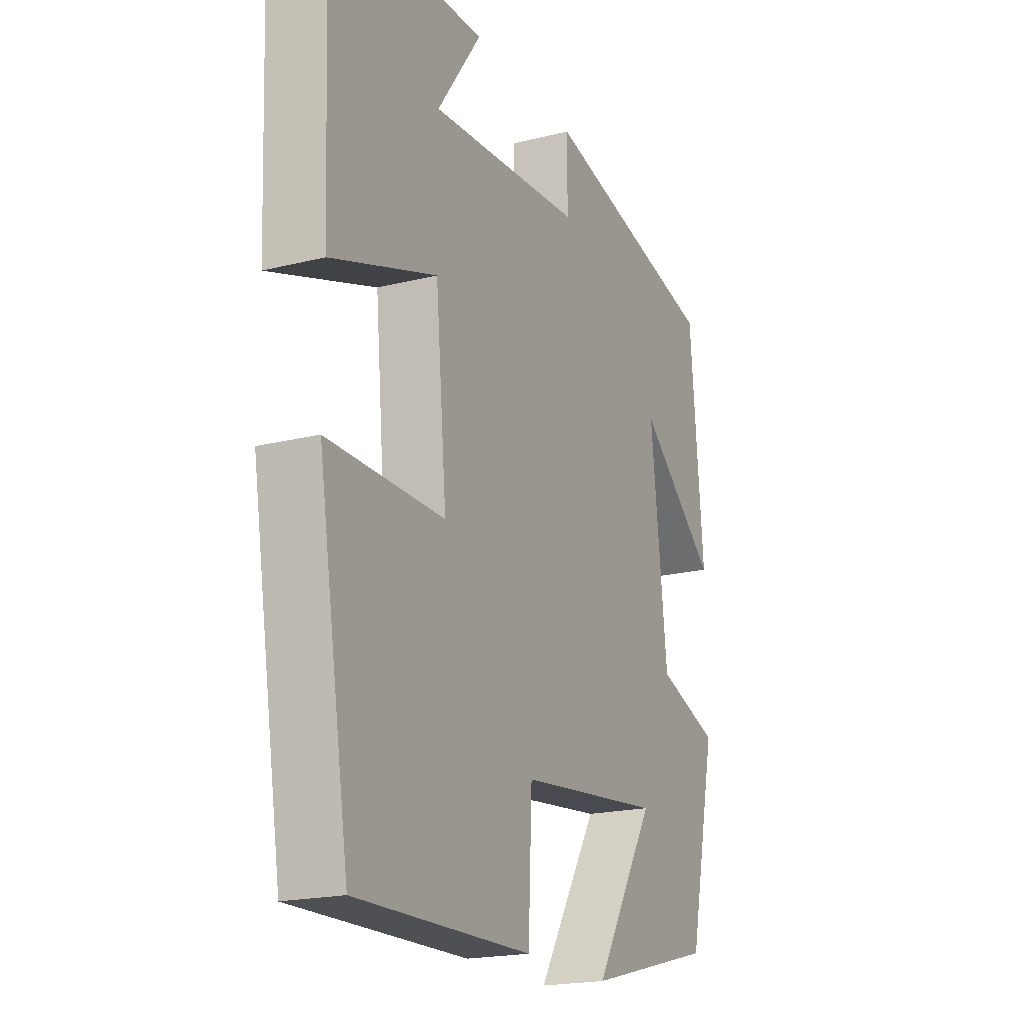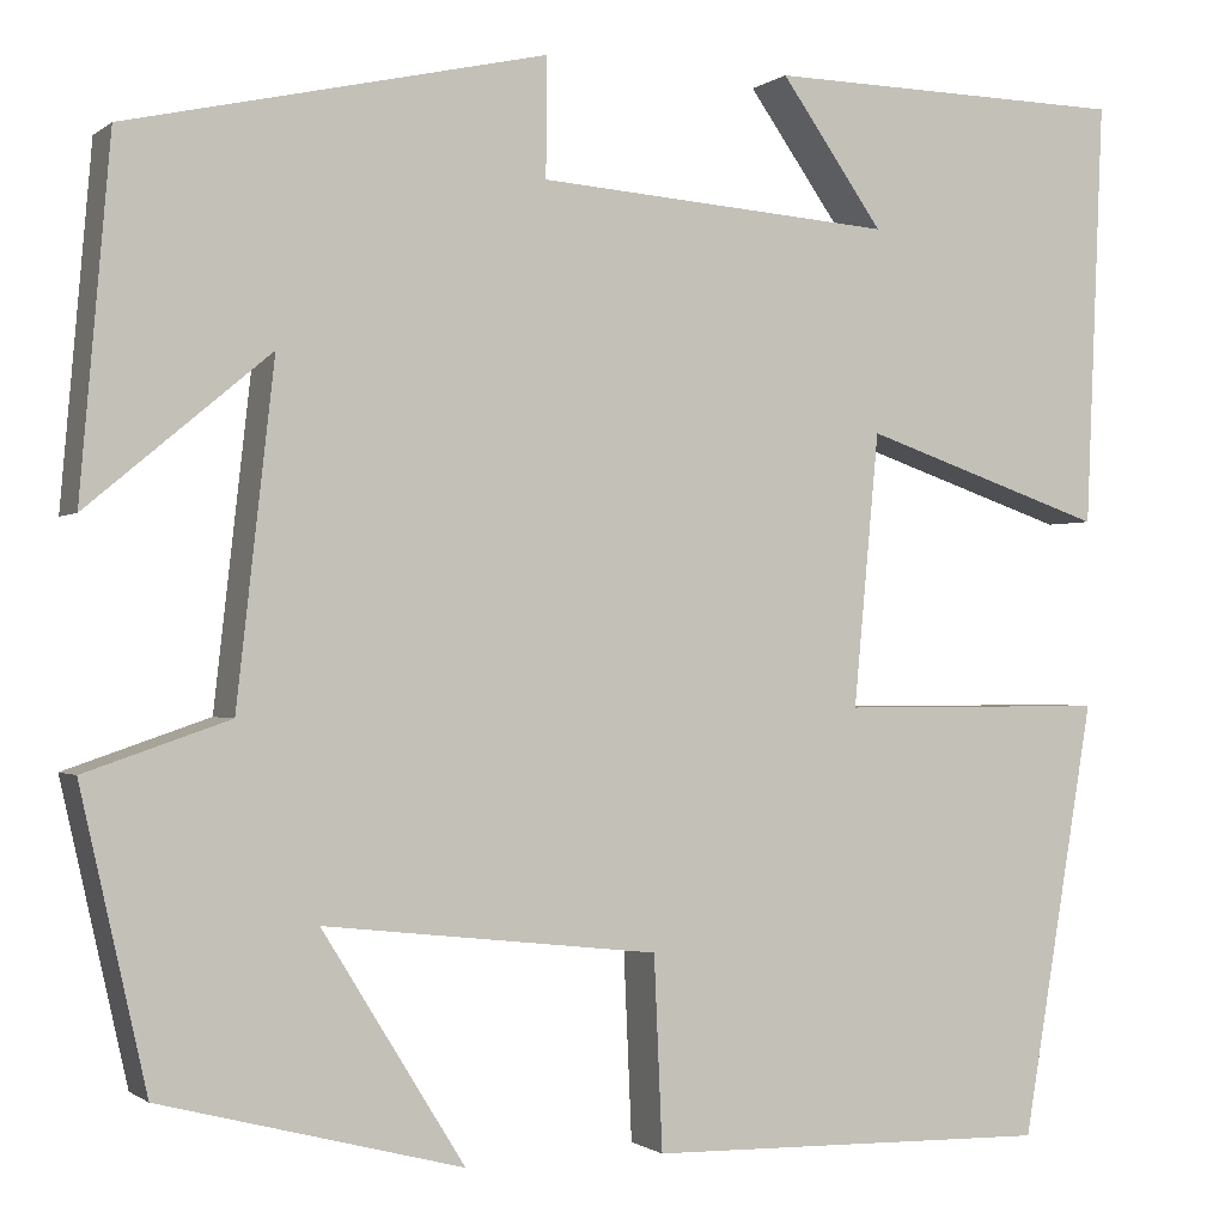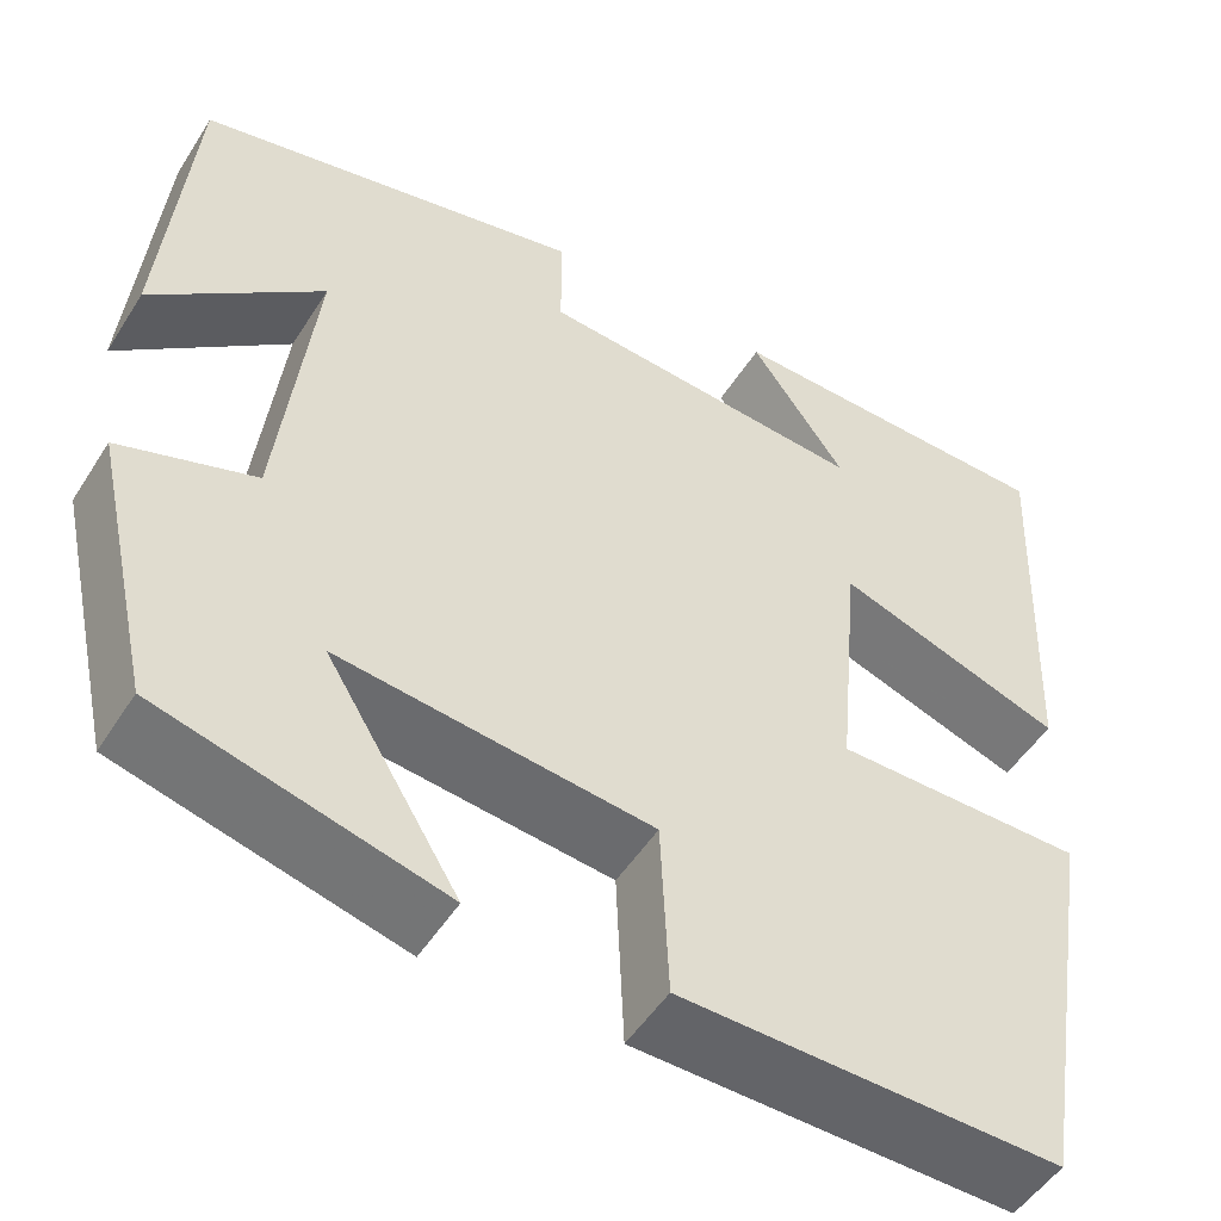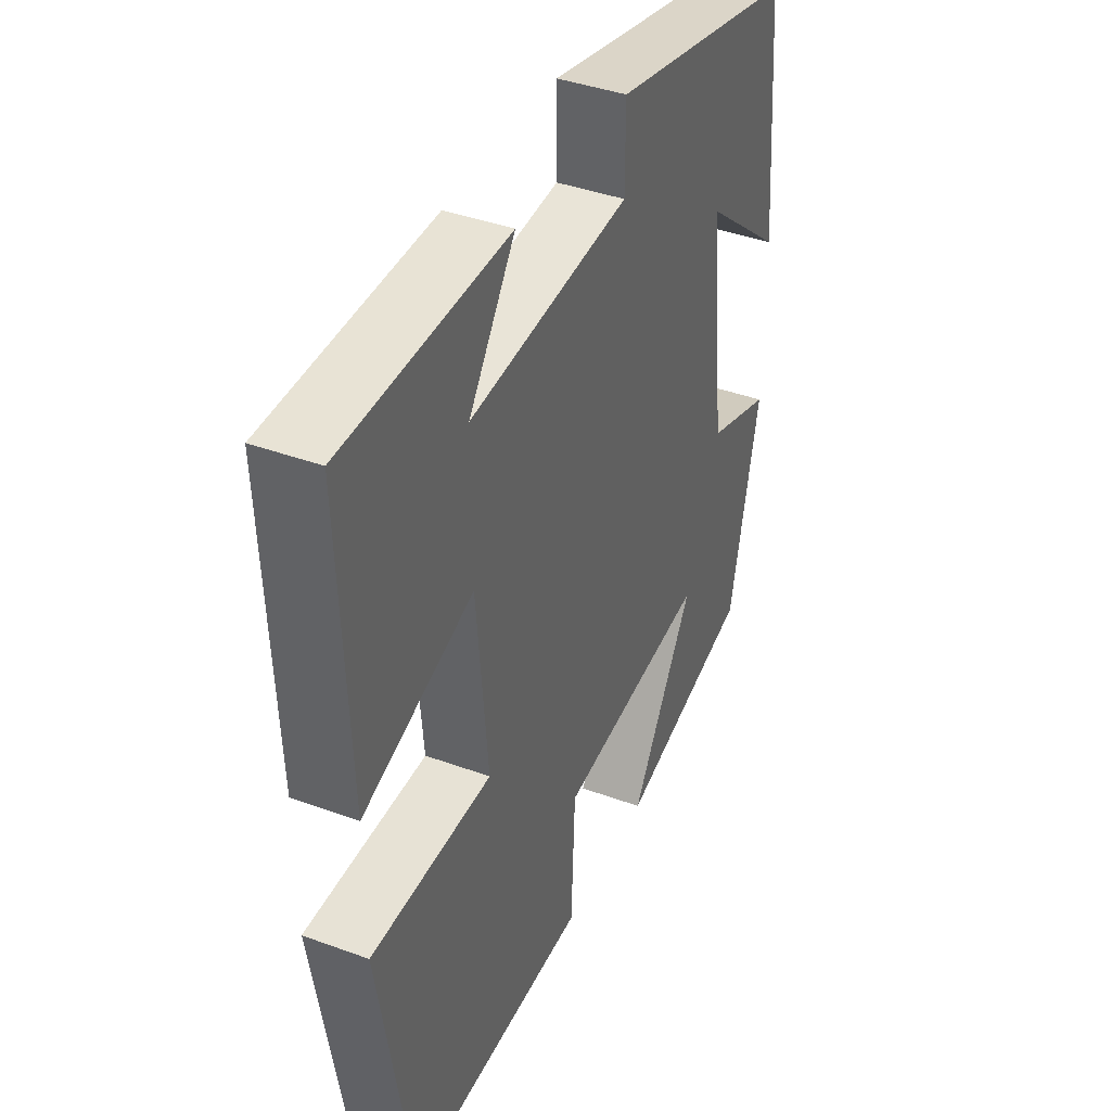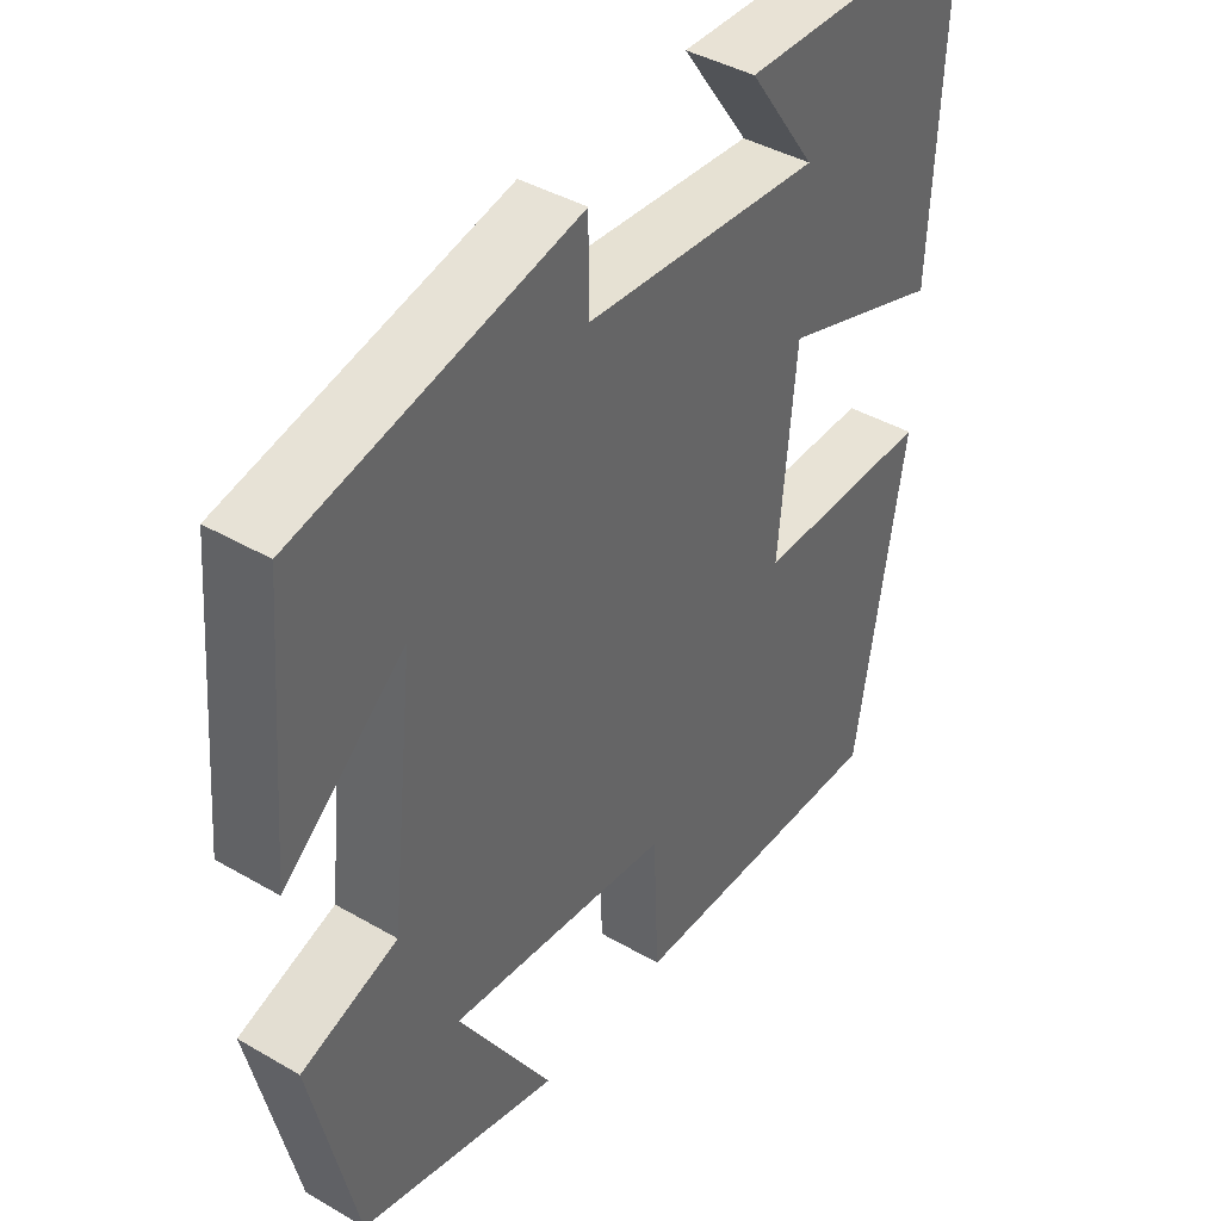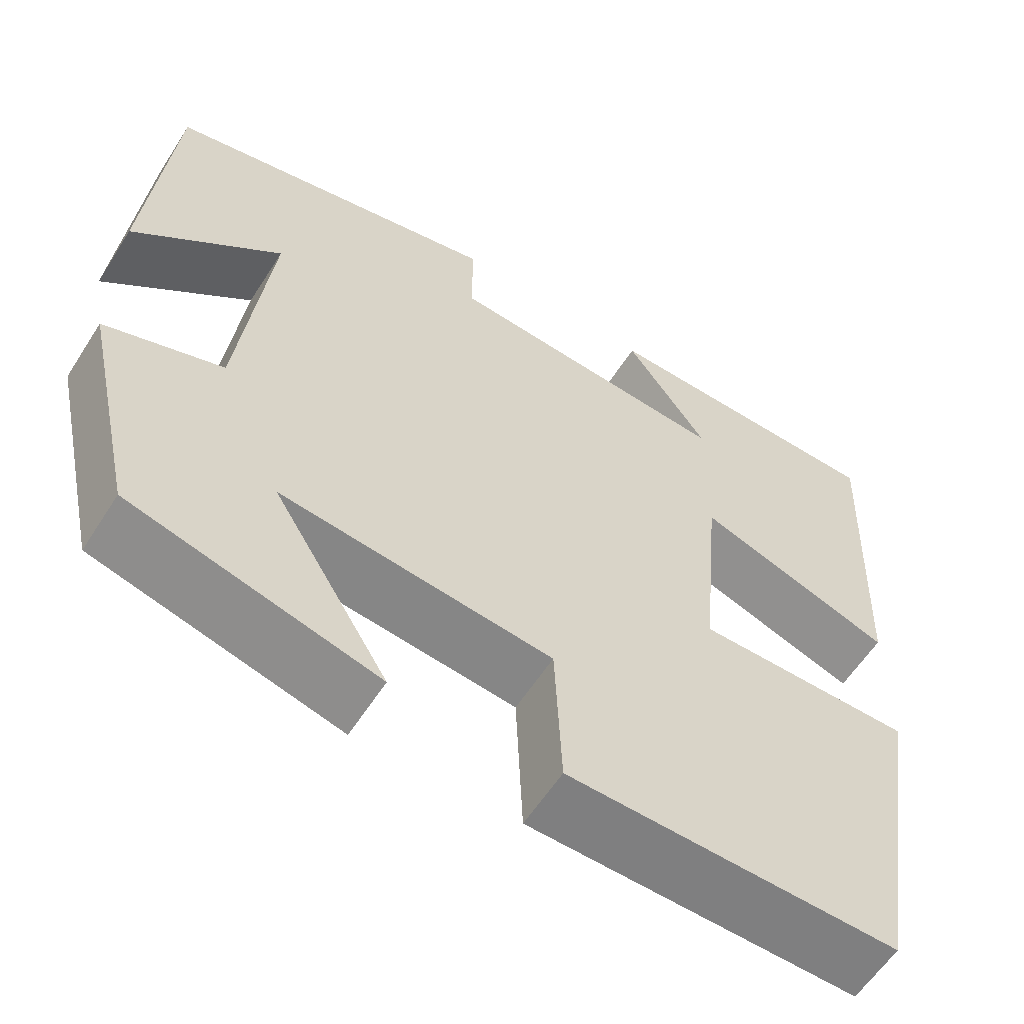
<metadata>
{"format":"obj","ext":"obj","renderer":"f3d","projection":"perspective","resolution":1024,"background":"white","views":[{"elev":-19.7,"azim":115.0,"up":"+Z"},{"elev":-0.8,"azim":-23.3,"up":"+Z"},{"elev":-50.8,"azim":-31.4,"up":"+Z"},{"elev":40.4,"azim":114.2,"up":"+Z"},{"elev":41.5,"azim":-54.9,"up":"+Z"},{"elev":-59.3,"azim":-32.4,"up":"+Z"}]}
</metadata>
<code>
v -0.471 0.07 0.411
v -0.072 0.07 0.5
v -0.072 0.07 0.387
v 0.268 0.07 0.361
v 0.17 0.07 0.5
v 0.517 0.07 0.493
v 0.5 0.07 0.087
v 0.267 0.07 0.167
v 0.243 0.07 -0.093
v 0.5 0.07 -0.093
v 0.431 0.07 -0.508
v 0.043 0.07 -0.5
v 0.035 0.07 -0.316
v -0.285 0.07 -0.28
v -0.149 0.07 -0.5
v -0.437 0.07 -0.425
v -0.5 0.07 -0.145
v -0.362 0.07 -0.098
v -0.326 0.07 0.222
v -0.5 0.07 0.077
v -0.471 0 0.411
v -0.072 0 0.5
v -0.072 0 0.387
v 0.268 0 0.361
v 0.17 0 0.5
v 0.517 0 0.493
v 0.5 0 0.087
v 0.267 0 0.167
v 0.243 0 -0.093
v 0.5 0 -0.093
v 0.431 0 -0.508
v 0.043 0 -0.5
v 0.035 0 -0.316
v -0.285 0 -0.28
v -0.149 0 -0.5
v -0.437 0 -0.425
v -0.5 0 -0.145
v -0.362 0 -0.098
v -0.326 0 0.222
v -0.5 0 0.077
f 19 20 1 2
f 18 19 2 3
f 16 17 18
f 16 18 3 4
f 14 15 16
f 14 16 4
f 13 14 4
f 11 12 13
f 10 11 13
f 9 10 13
f 8 9 13 4
f 7 8 4
f 4 5 6 7
f 22 21 40 39
f 23 22 39 38
f 38 37 36
f 24 23 38 36
f 36 35 34
f 24 36 34
f 24 34 33
f 33 32 31
f 33 31 30
f 33 30 29
f 24 33 29 28
f 24 28 27
f 27 26 25 24
f 1 21 22 2
f 2 22 23 3
f 3 23 24 4
f 4 24 25 5
f 5 25 26 6
f 6 26 27 7
f 7 27 28 8
f 8 28 29 9
f 9 29 30 10
f 10 30 31 11
f 11 31 32 12
f 12 32 33 13
f 13 33 34 14
f 14 34 35 15
f 15 35 36 16
f 16 36 37 17
f 17 37 38 18
f 18 38 39 19
f 19 39 40 20
f 20 40 21 1

</code>
